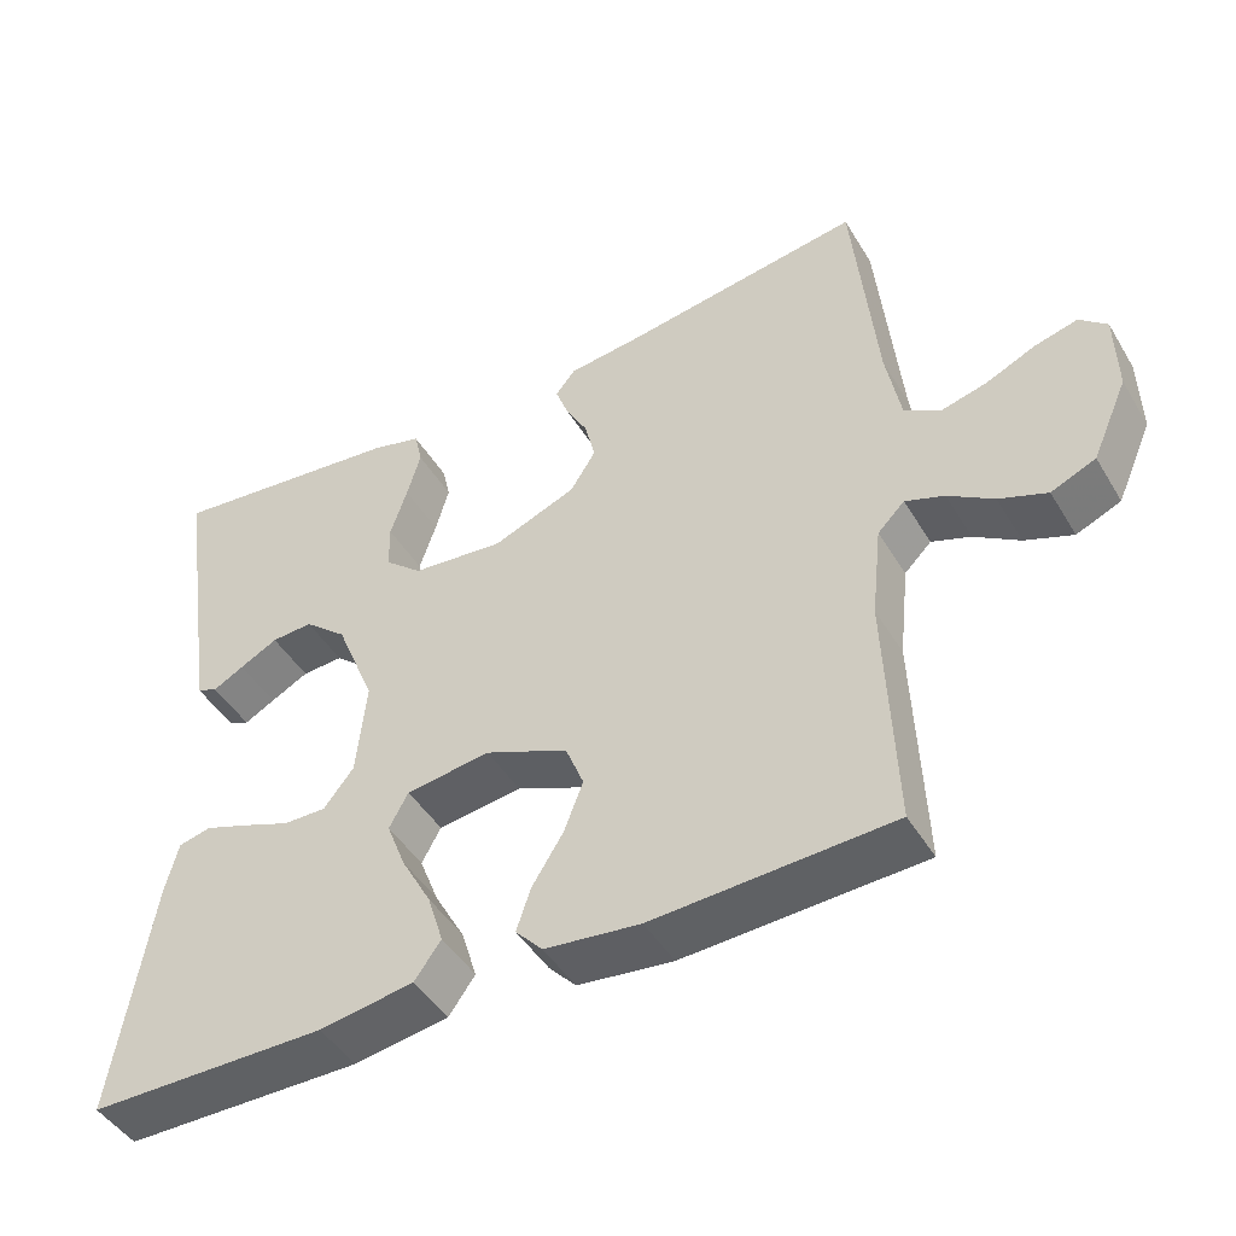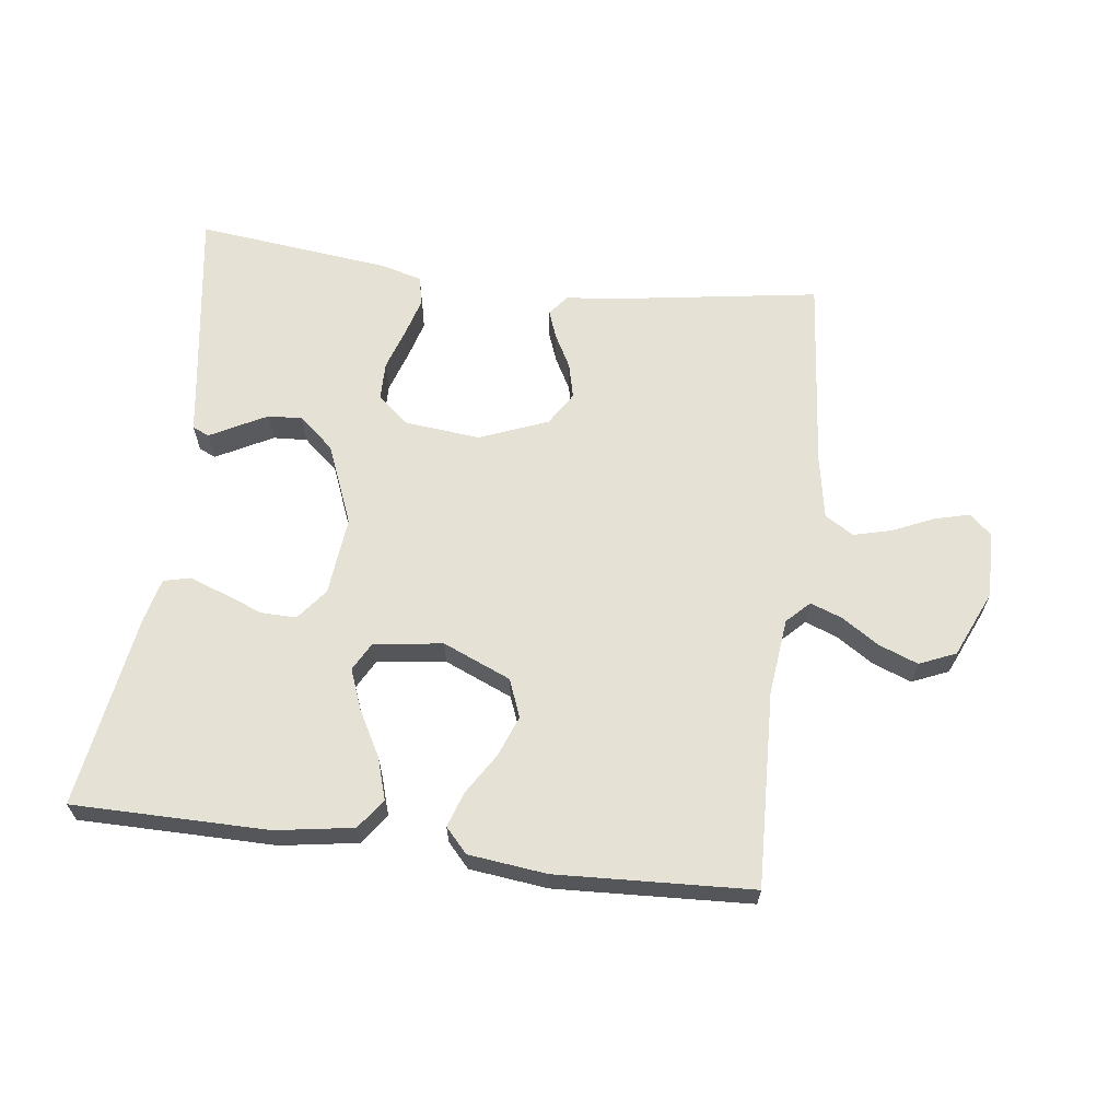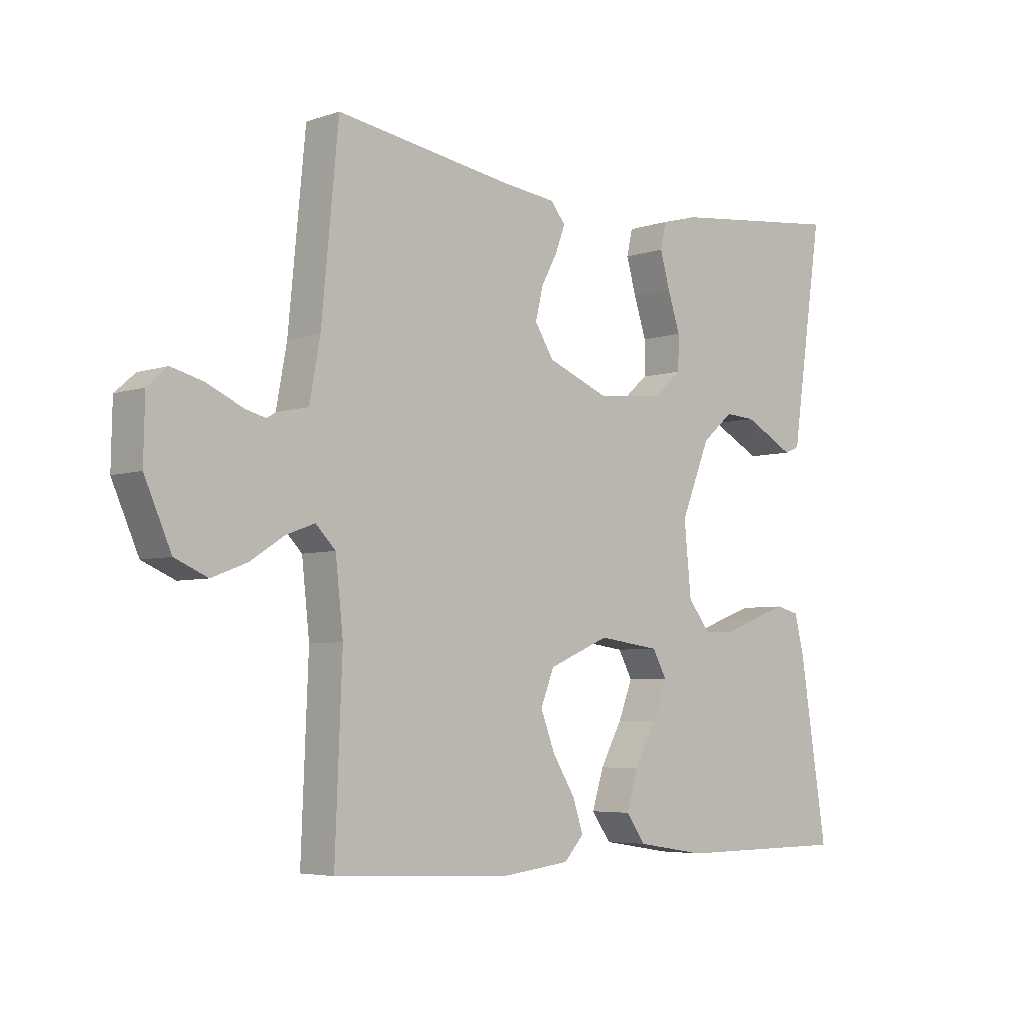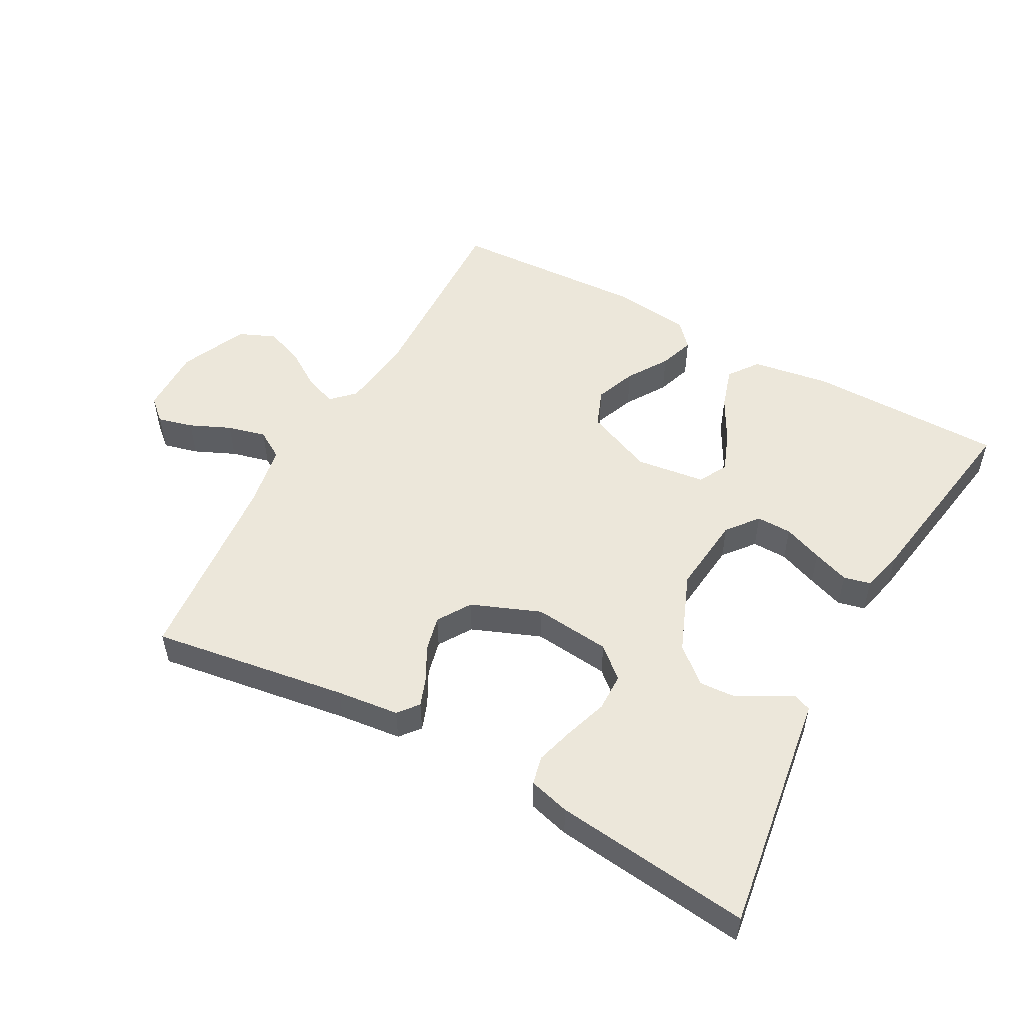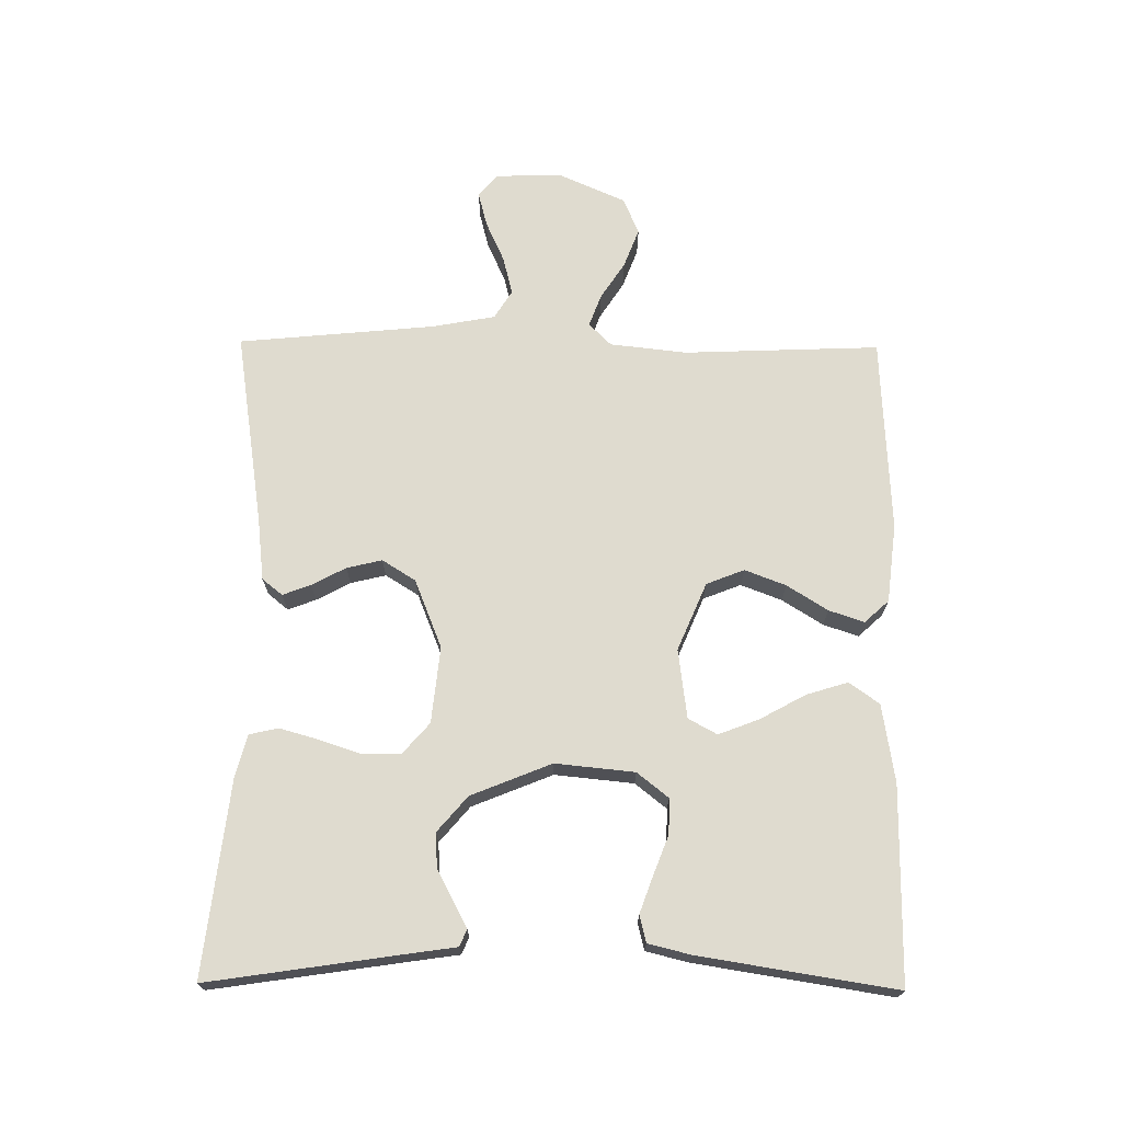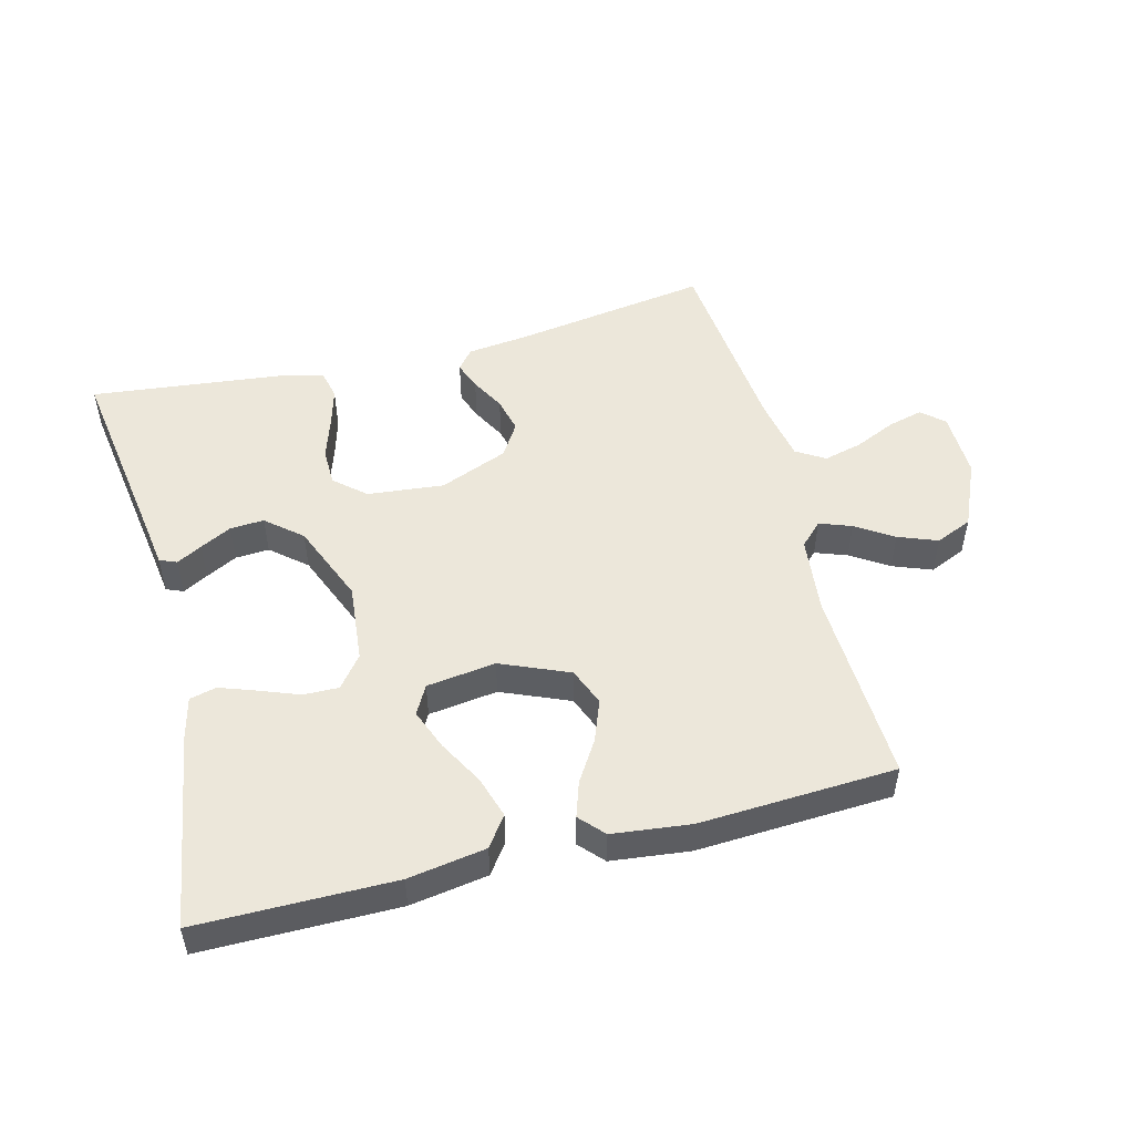
<metadata>
{"format":"obj","ext":"obj","renderer":"f3d","projection":"perspective","resolution":1024,"background":"white","views":[{"elev":-45.9,"azim":-150.5,"up":"+Z"},{"elev":64.3,"azim":-172.7,"up":"+Y"},{"elev":-5.1,"azim":-43.7,"up":"+Z"},{"elev":52.1,"azim":28.9,"up":"+Y"},{"elev":70.4,"azim":90.6,"up":"+Y"},{"elev":50.8,"azim":165.5,"up":"+Y"}]}
</metadata>
<code>
v 0.5 0.07 -0.5
v 0.2 0.07 -0.501
v 0.081 0.07 -0.482
v 0.048 0.07 -0.436
v 0.068 0.07 -0.372
v 0.106 0.07 -0.303
v 0.13 0.07 -0.241
v 0.106 0.07 -0.197
v 0 0.07 -0.183
v -0.104 0.07 -0.227
v -0.127 0.07 -0.285
v -0.103 0.07 -0.348
v -0.064 0.07 -0.41
v -0.046 0.07 -0.464
v -0.08 0.07 -0.501
v -0.2 0.07 -0.515
v -0.5 0.07 -0.5
v -0.488 0.07 -0.2
v -0.501 0.07 -0.082
v -0.535 0.07 -0.048
v -0.584 0.07 -0.066
v -0.641 0.07 -0.103
v -0.701 0.07 -0.126
v -0.757 0.07 -0.102
v -0.802 0.07 0
v -0.8 0.07 0.102
v -0.766 0.07 0.132
v -0.712 0.07 0.118
v -0.65 0.07 0.09
v -0.591 0.07 0.075
v -0.547 0.07 0.102
v -0.529 0.07 0.2
v -0.5 0.07 0.5
v -0.2 0.07 0.454
v -0.105 0.07 0.443
v -0.08 0.07 0.412
v -0.096 0.07 0.369
v -0.124 0.07 0.317
v -0.137 0.07 0.263
v -0.105 0.07 0.212
v 0 0.07 0.17
v 0.117 0.07 0.182
v 0.164 0.07 0.223
v 0.165 0.07 0.281
v 0.144 0.07 0.345
v 0.127 0.07 0.405
v 0.137 0.07 0.449
v 0.2 0.07 0.466
v 0.5 0.07 0.5
v 0.455 0.07 0.2
v 0.445 0.07 0.131
v 0.419 0.07 0.12
v 0.38 0.07 0.141
v 0.332 0.07 0.166
v 0.28 0.07 0.169
v 0.226 0.07 0.123
v 0.176 0.07 0
v 0.188 0.07 -0.121
v 0.226 0.07 -0.169
v 0.28 0.07 -0.168
v 0.34 0.07 -0.145
v 0.396 0.07 -0.125
v 0.437 0.07 -0.135
v 0.453 0.07 -0.2
v 0.5 0 -0.5
v 0.2 0 -0.501
v 0.081 0 -0.482
v 0.048 0 -0.436
v 0.068 0 -0.372
v 0.106 0 -0.303
v 0.13 0 -0.241
v 0.106 0 -0.197
v 0 0 -0.183
v -0.104 0 -0.227
v -0.127 0 -0.285
v -0.103 0 -0.348
v -0.064 0 -0.41
v -0.046 0 -0.464
v -0.08 0 -0.501
v -0.2 0 -0.515
v -0.5 0 -0.5
v -0.488 0 -0.2
v -0.501 0 -0.082
v -0.535 0 -0.048
v -0.584 0 -0.066
v -0.641 0 -0.103
v -0.701 0 -0.126
v -0.757 0 -0.102
v -0.802 0 0
v -0.8 0 0.102
v -0.766 0 0.132
v -0.712 0 0.118
v -0.65 0 0.09
v -0.591 0 0.075
v -0.547 0 0.102
v -0.529 0 0.2
v -0.5 0 0.5
v -0.2 0 0.454
v -0.105 0 0.443
v -0.08 0 0.412
v -0.096 0 0.369
v -0.124 0 0.317
v -0.137 0 0.263
v -0.105 0 0.212
v 0 0 0.17
v 0.117 0 0.182
v 0.164 0 0.223
v 0.165 0 0.281
v 0.144 0 0.345
v 0.127 0 0.405
v 0.137 0 0.449
v 0.2 0 0.466
v 0.5 0 0.5
v 0.455 0 0.2
v 0.445 0 0.131
v 0.419 0 0.12
v 0.38 0 0.141
v 0.332 0 0.166
v 0.28 0 0.169
v 0.226 0 0.123
v 0.176 0 0
v 0.188 0 -0.121
v 0.226 0 -0.169
v 0.28 0 -0.168
v 0.34 0 -0.145
v 0.396 0 -0.125
v 0.437 0 -0.135
v 0.453 0 -0.2
f 60 61 62 63
f 60 63 64 1
f 50 51 52 53
f 50 53 54
f 49 50 54 55
f 44 45 46 47
f 44 47 48 49
f 35 36 37 38
f 34 35 38 39
f 32 33 34 39
f 31 32 39 40
f 26 27 28 29
f 26 29 30
f 25 26 30
f 24 25 30
f 21 22 23 24
f 20 21 24 30
f 19 20 30 31
f 15 16 17 18
f 15 18 19
f 12 13 14 15
f 11 12 15 19
f 10 11 19 31
f 3 4 5 6
f 3 6 7
f 2 3 7
f 59 60 1 2
f 58 59 2 7
f 57 58 7 8
f 44 49 55 56
f 43 44 56 57
f 42 43 57 8
f 10 31 40 41
f 9 10 41 42
f 8 9 42
f 127 126 125 124
f 65 128 127 124
f 117 116 115 114
f 118 117 114
f 119 118 114 113
f 111 110 109 108
f 113 112 111 108
f 102 101 100 99
f 103 102 99 98
f 103 98 97 96
f 104 103 96 95
f 93 92 91 90
f 94 93 90
f 94 90 89
f 94 89 88
f 88 87 86 85
f 94 88 85 84
f 95 94 84 83
f 82 81 80 79
f 83 82 79
f 79 78 77 76
f 83 79 76 75
f 95 83 75 74
f 70 69 68 67
f 71 70 67
f 71 67 66
f 66 65 124 123
f 71 66 123 122
f 72 71 122 121
f 120 119 113 108
f 121 120 108 107
f 72 121 107 106
f 105 104 95 74
f 106 105 74 73
f 106 73 72
f 1 65 66 2
f 2 66 67 3
f 3 67 68 4
f 4 68 69 5
f 5 69 70 6
f 6 70 71 7
f 7 71 72 8
f 8 72 73 9
f 9 73 74 10
f 10 74 75 11
f 11 75 76 12
f 12 76 77 13
f 13 77 78 14
f 14 78 79 15
f 15 79 80 16
f 16 80 81 17
f 17 81 82 18
f 18 82 83 19
f 19 83 84 20
f 20 84 85 21
f 21 85 86 22
f 22 86 87 23
f 23 87 88 24
f 24 88 89 25
f 25 89 90 26
f 26 90 91 27
f 27 91 92 28
f 28 92 93 29
f 29 93 94 30
f 30 94 95 31
f 31 95 96 32
f 32 96 97 33
f 33 97 98 34
f 34 98 99 35
f 35 99 100 36
f 36 100 101 37
f 37 101 102 38
f 38 102 103 39
f 39 103 104 40
f 40 104 105 41
f 41 105 106 42
f 42 106 107 43
f 43 107 108 44
f 44 108 109 45
f 45 109 110 46
f 46 110 111 47
f 47 111 112 48
f 48 112 113 49
f 49 113 114 50
f 50 114 115 51
f 51 115 116 52
f 52 116 117 53
f 53 117 118 54
f 54 118 119 55
f 55 119 120 56
f 56 120 121 57
f 57 121 122 58
f 58 122 123 59
f 59 123 124 60
f 60 124 125 61
f 61 125 126 62
f 62 126 127 63
f 63 127 128 64
f 64 128 65 1

</code>
